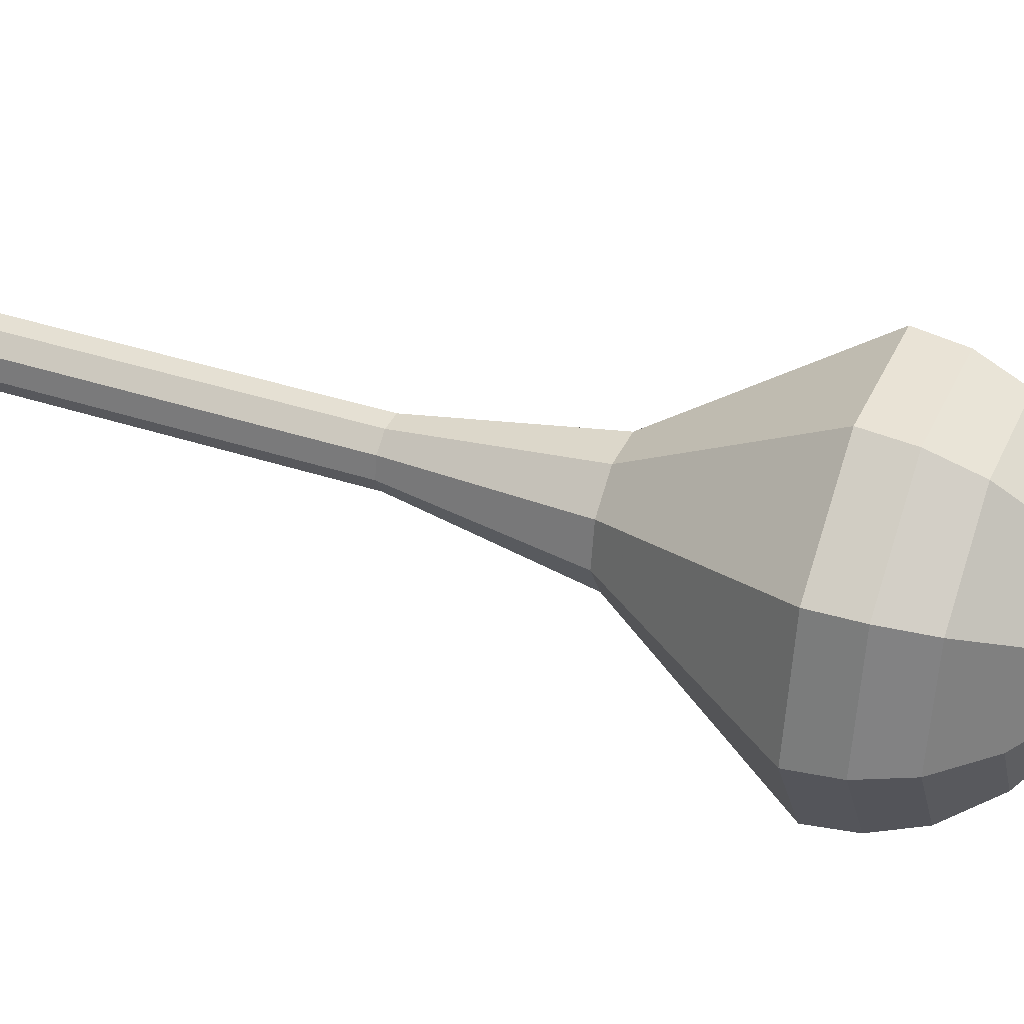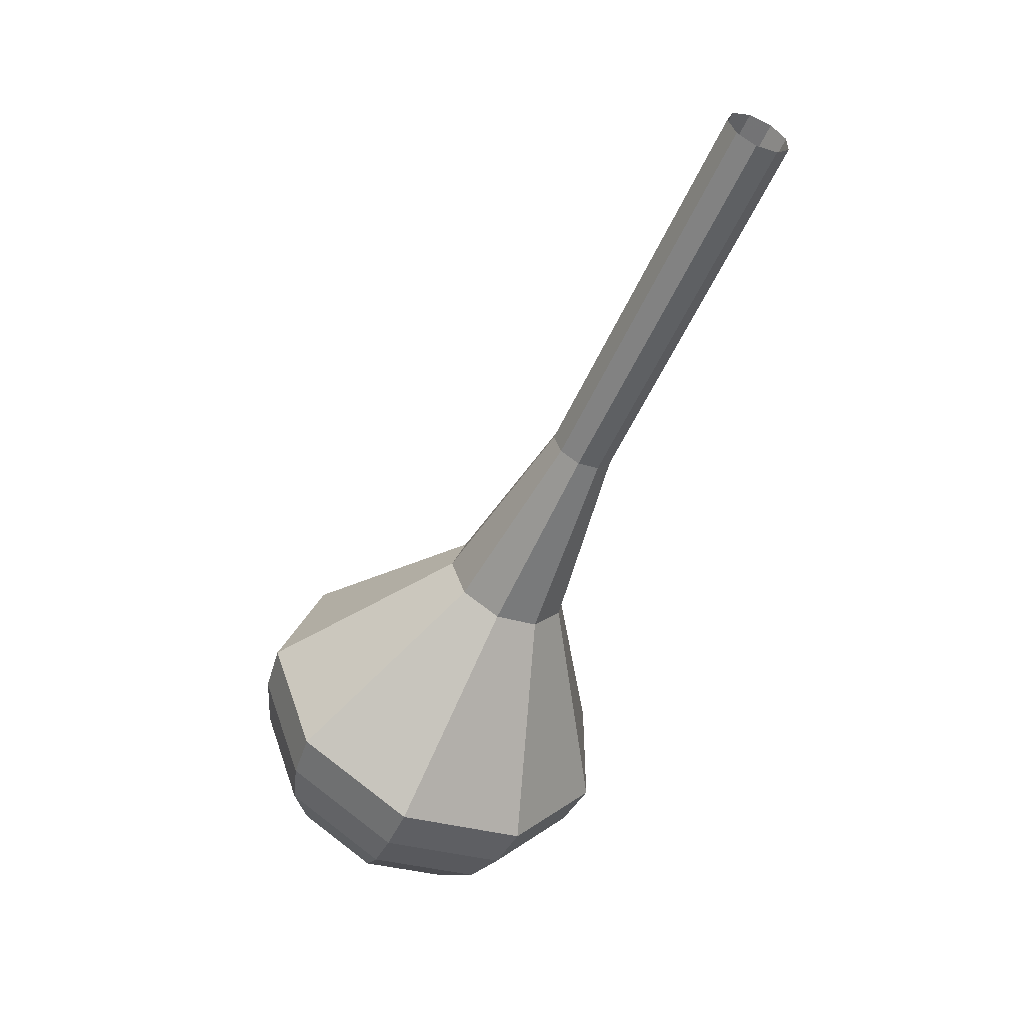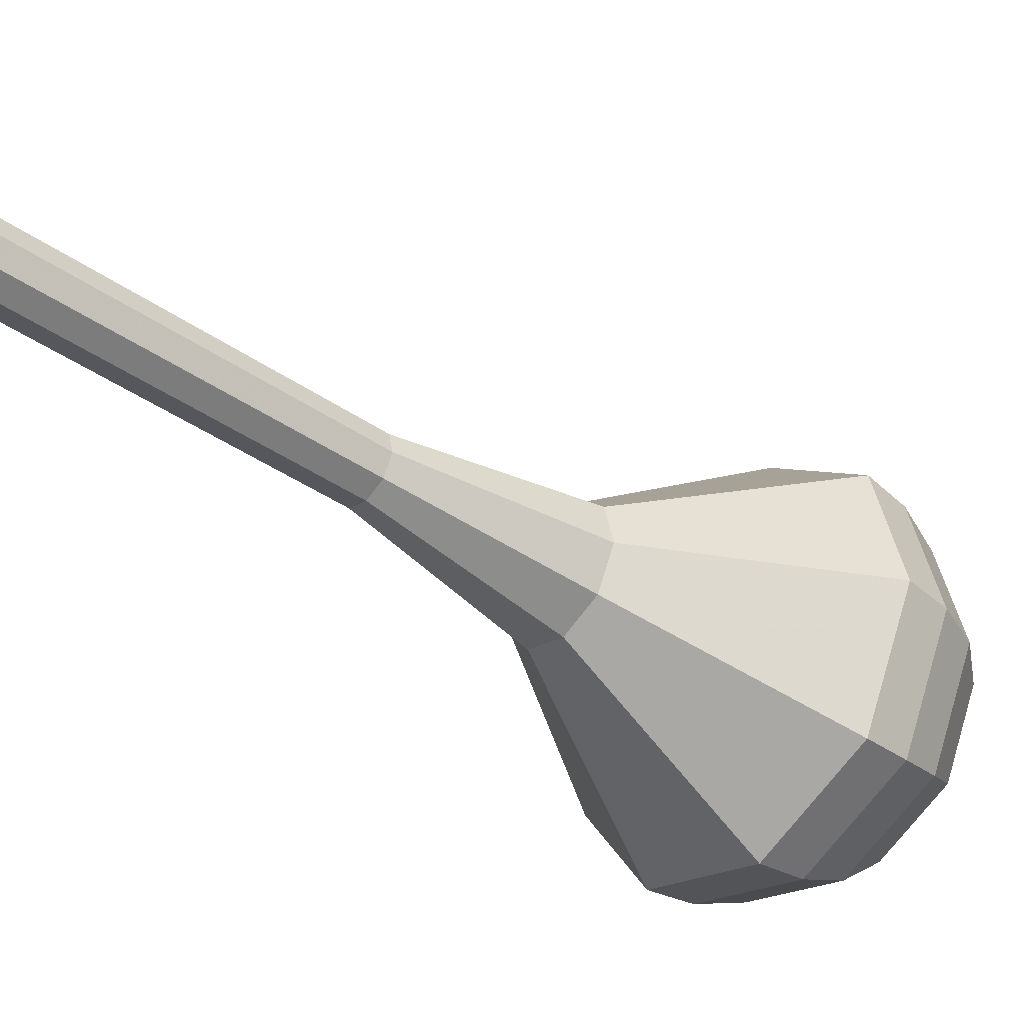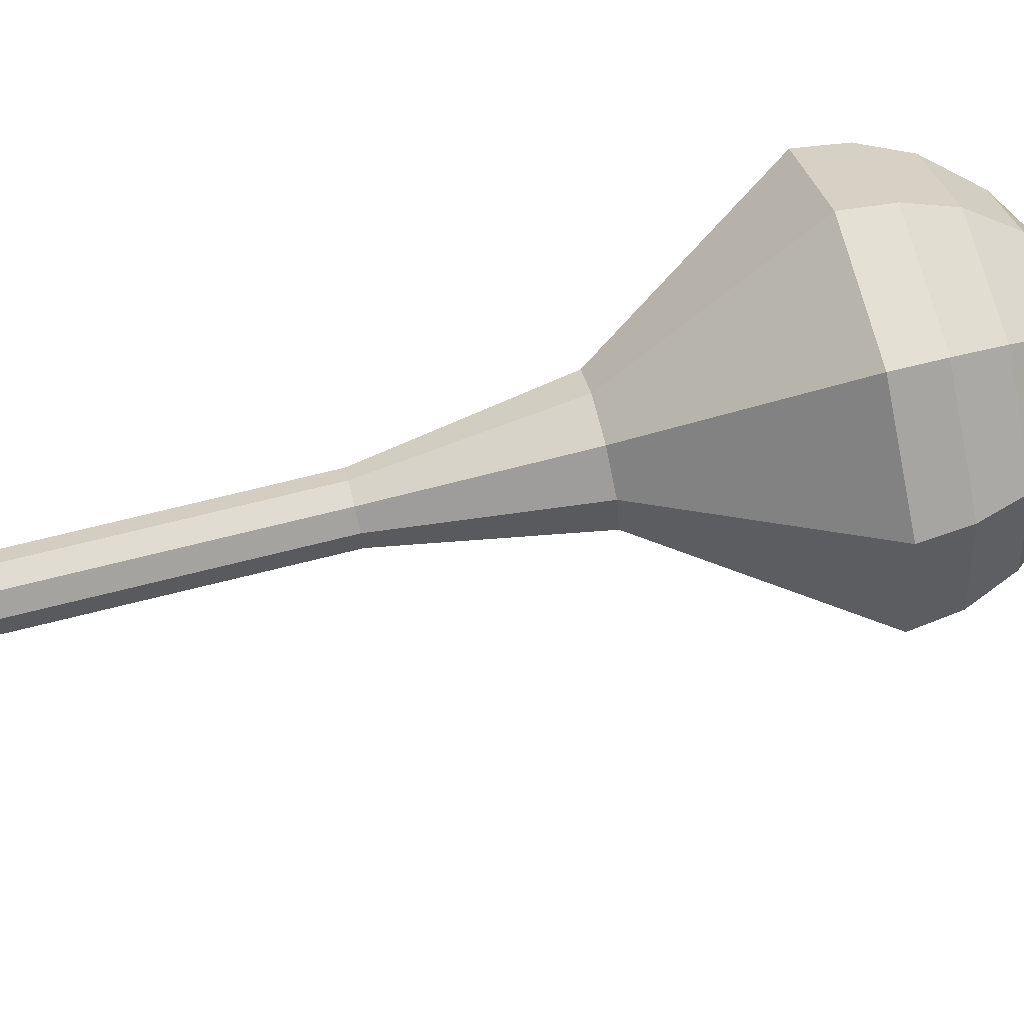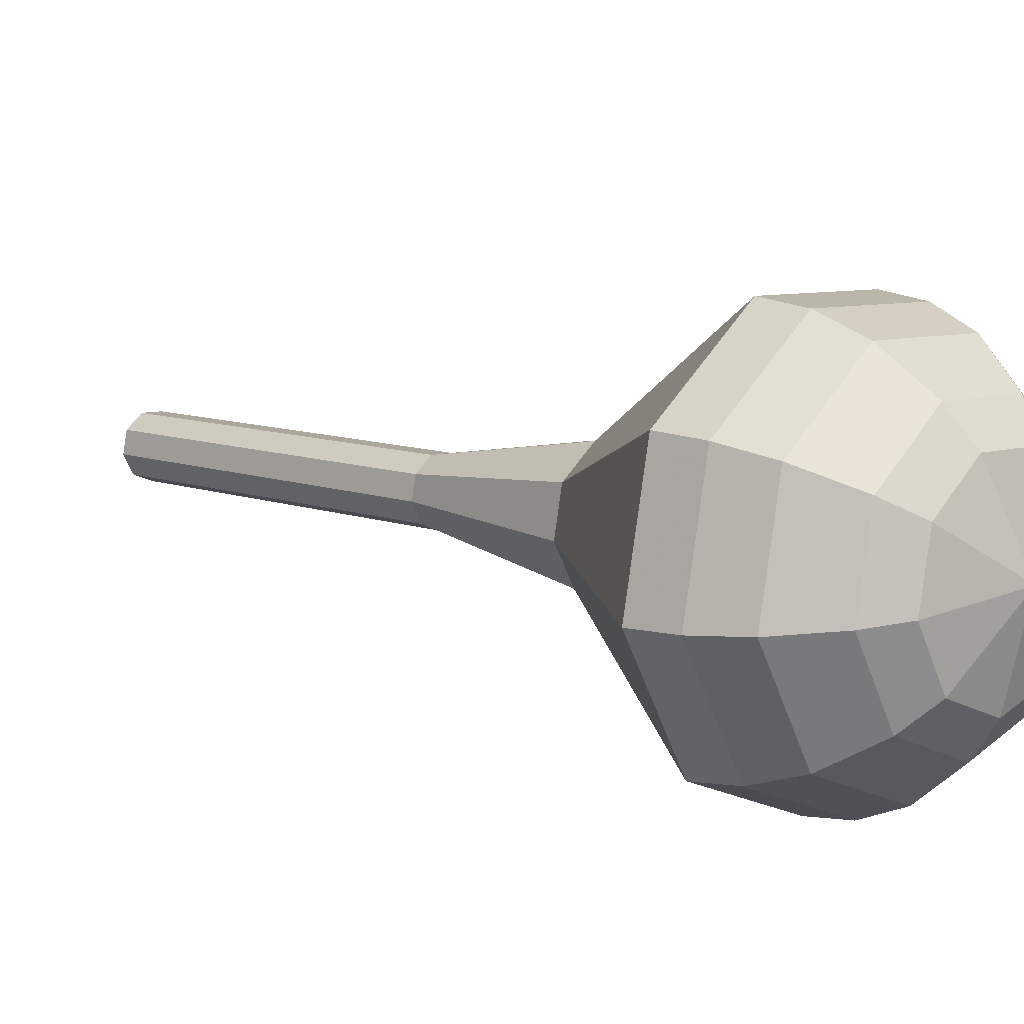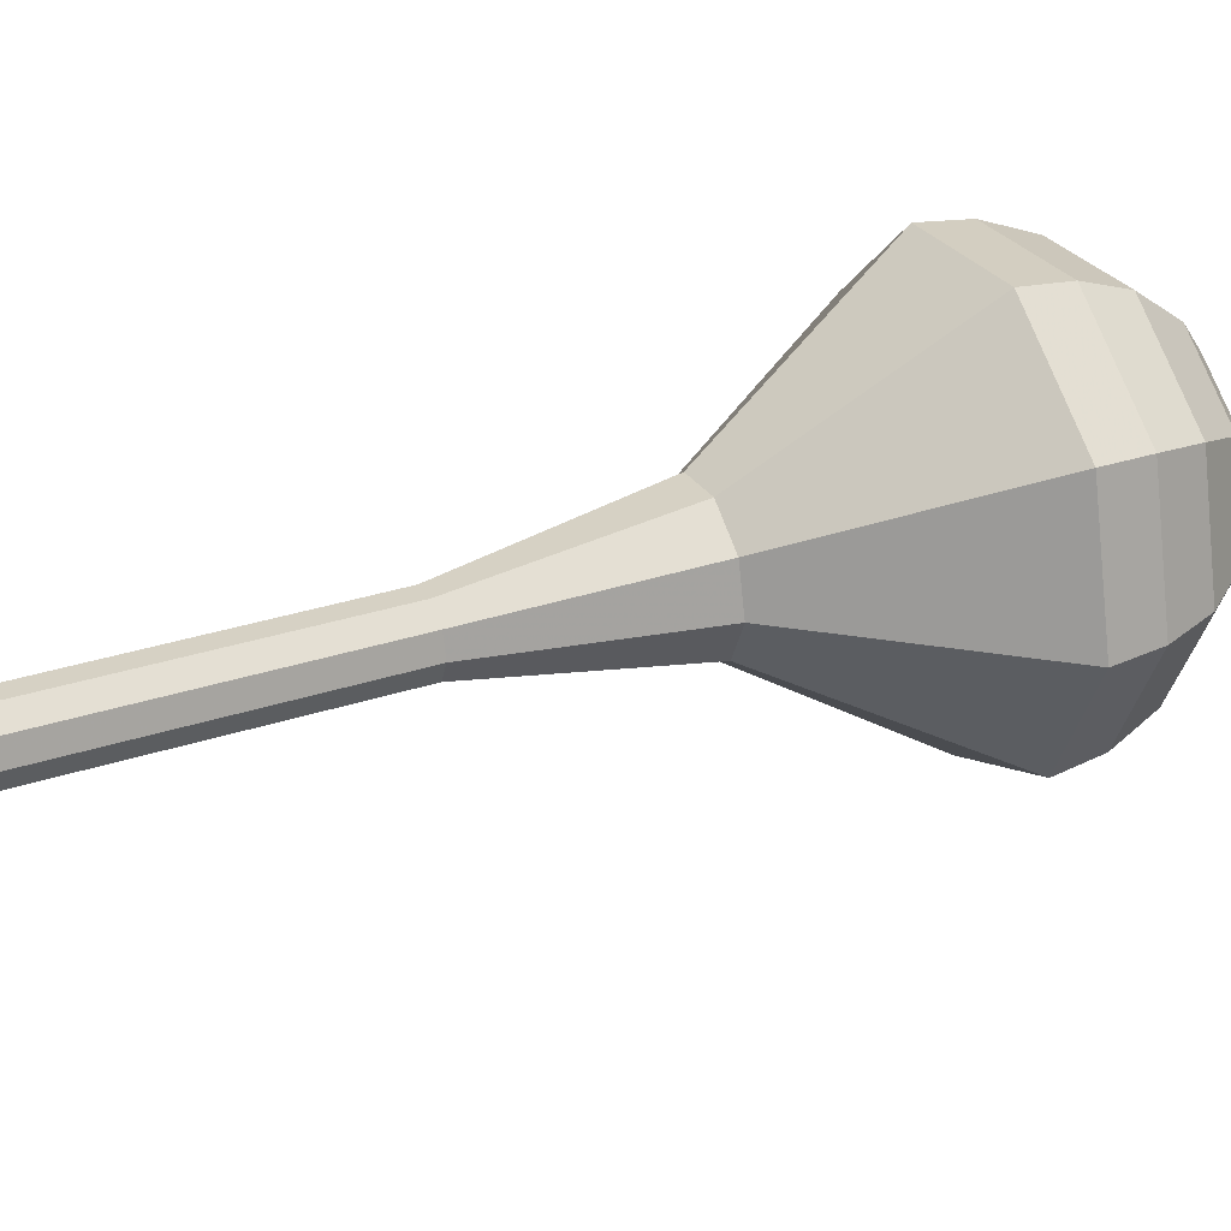
<metadata>
{"format":"obj","ext":"obj","renderer":"f3d","projection":"perspective","resolution":1024,"background":"white","views":[{"elev":40.7,"azim":86.1,"up":"+Y"},{"elev":23.6,"azim":-150.4,"up":"+Z"},{"elev":-42.0,"azim":22.7,"up":"+Y"},{"elev":70.3,"azim":49.4,"up":"+Y"},{"elev":10.4,"azim":109.4,"up":"+Y"},{"elev":28.8,"azim":38.1,"up":"+Y"}]}
</metadata>
<code>
g tube1
v 119.5 120.2 104.3
v 118.8 120.5 103.9
v 118.4 121.2 103.7
v 118.5 122 103.8
v 119 122.6 104.1
v 119.8 122.6 104.5
v 120.4 122.1 104.8
v 120.6 121.3 104.8
v 120.2 120.5 104.6
v 119.5 120.2 104.3
v 121.2 120.3 100.9
v 120.5 120.5 100.6
v 120.1 121.2 100.4
v 120.2 122.1 100.4
v 120.7 122.7 100.7
v 121.5 122.7 101.1
v 122.1 122.2 101.4
v 122.3 121.3 101.5
v 121.9 120.6 101.3
v 121.2 120.3 100.9
v 122.9 120.3 97.59
v 122.2 120.6 97.23
v 121.8 121.3 97.03
v 121.9 122.2 97.1
v 122.4 122.7 97.4
v 123.2 122.8 97.78
v 123.8 122.2 98.08
v 124 121.4 98.14
v 123.6 120.7 97.95
v 122.9 120.3 97.59
v 124.6 120.4 94.24
v 123.9 120.7 93.88
v 123.4 121.4 93.68
v 123.5 122.2 93.75
v 124.1 122.8 94.05
v 124.9 122.8 94.43
v 125.5 122.3 94.73
v 125.6 121.5 94.8
v 125.3 120.7 94.6
v 124.6 120.4 94.24
v 126.3 120.5 90.89
v 125.6 120.7 90.53
v 125.1 121.5 90.34
v 125.2 122.3 90.4
v 125.8 122.9 90.7
v 126.6 122.9 91.09
v 127.2 122.4 91.38
v 127.3 121.5 91.45
v 127 120.8 91.26
v 126.3 120.5 90.89
v 129.7 119.4 84.2
v 128.3 119.9 83.47
v 127.4 121.3 83.09
v 127.6 123 83.22
v 128.8 124.2 83.81
v 130.3 124.2 84.58
v 131.5 123.2 85.17
v 131.8 121.5 85.31
v 131.1 120 84.92
v 129.7 119.4 84.2
v 133.3 114.5 77.5
v 128.9 116.1 75.32
v 126.5 120.4 74.17
v 127.1 125.5 74.57
v 130.4 128.9 76.34
v 135 129.1 78.66
v 138.6 126 80.43
v 139.6 121 80.83
v 137.5 116.4 79.68
v 133.3 114.5 77.5
v 134.1 114.8 75.83
v 129.9 116.3 73.72
v 127.5 120.5 72.6
v 128.1 125.4 72.99
v 131.3 128.8 74.71
v 135.8 128.9 76.95
v 139.3 125.9 78.67
v 140.3 121 79.06
v 138.2 116.6 77.93
v 134.1 114.8 75.83
v 135 115.6 74.15
v 131.2 116.9 72.27
v 129 120.7 71.27
v 129.5 125.1 71.61
v 132.5 128.1 73.15
v 136.4 128.3 75.16
v 139.6 125.5 76.69
v 140.4 121.2 77.04
v 138.6 117.3 76.04
v 135 115.6 74.15
v 135.7 117.1 72.48
v 132.9 118.2 71.04
v 131.2 121.1 70.28
v 131.6 124.4 70.54
v 133.8 126.7 71.71
v 136.9 126.8 73.25
v 139.3 124.7 74.42
v 139.9 121.4 74.69
v 138.5 118.4 73.92
v 135.7 117.1 72.48
v 136.1 118.5 71.64
v 134 119.3 70.59
v 132.8 121.4 70.03
v 133.1 123.8 70.22
v 134.7 125.5 71.08
v 136.9 125.6 72.2
v 138.7 124.1 73.06
v 139.2 121.6 73.26
v 138.2 119.4 72.7
v 136.1 118.5 71.64
v 136.4 122.1 70.81
v 136.4 122.1 70.81
v 136.4 122.1 70.81
v 136.4 122.1 70.81
v 136.4 122.1 70.81
v 136.4 122.1 70.81
v 136.4 122.1 70.81
v 136.4 122.1 70.81
v 136.4 122.1 70.81
v 136.4 122.1 70.81
f 1 2 12
f 12 11 1
f 2 3 13
f 13 12 2
f 3 4 14
f 14 13 3
f 4 5 15
f 15 14 4
f 5 6 16
f 16 15 5
f 6 7 17
f 17 16 6
f 7 8 18
f 18 17 7
f 8 9 19
f 19 18 8
f 9 10 20
f 20 19 9
f 11 12 22
f 22 21 11
f 12 13 23
f 23 22 12
f 13 14 24
f 24 23 13
f 14 15 25
f 25 24 14
f 15 16 26
f 26 25 15
f 16 17 27
f 27 26 16
f 17 18 28
f 28 27 17
f 18 19 29
f 29 28 18
f 19 20 30
f 30 29 19
f 21 22 32
f 32 31 21
f 22 23 33
f 33 32 22
f 23 24 34
f 34 33 23
f 24 25 35
f 35 34 24
f 25 26 36
f 36 35 25
f 26 27 37
f 37 36 26
f 27 28 38
f 38 37 27
f 28 29 39
f 39 38 28
f 29 30 40
f 40 39 29
f 31 32 42
f 42 41 31
f 32 33 43
f 43 42 32
f 33 34 44
f 44 43 33
f 34 35 45
f 45 44 34
f 35 36 46
f 46 45 35
f 36 37 47
f 47 46 36
f 37 38 48
f 48 47 37
f 38 39 49
f 49 48 38
f 39 40 50
f 50 49 39
f 41 42 52
f 52 51 41
f 42 43 53
f 53 52 42
f 43 44 54
f 54 53 43
f 44 45 55
f 55 54 44
f 45 46 56
f 56 55 45
f 46 47 57
f 57 56 46
f 47 48 58
f 58 57 47
f 48 49 59
f 59 58 48
f 49 50 60
f 60 59 49
f 51 52 62
f 62 61 51
f 52 53 63
f 63 62 52
f 53 54 64
f 64 63 53
f 54 55 65
f 65 64 54
f 55 56 66
f 66 65 55
f 56 57 67
f 67 66 56
f 57 58 68
f 68 67 57
f 58 59 69
f 69 68 58
f 59 60 70
f 70 69 59
f 61 62 72
f 72 71 61
f 62 63 73
f 73 72 62
f 63 64 74
f 74 73 63
f 64 65 75
f 75 74 64
f 65 66 76
f 76 75 65
f 66 67 77
f 77 76 66
f 67 68 78
f 78 77 67
f 68 69 79
f 79 78 68
f 69 70 80
f 80 79 69
f 71 72 82
f 82 81 71
f 72 73 83
f 83 82 72
f 73 74 84
f 84 83 73
f 74 75 85
f 85 84 74
f 75 76 86
f 86 85 75
f 76 77 87
f 87 86 76
f 77 78 88
f 88 87 77
f 78 79 89
f 89 88 78
f 79 80 90
f 90 89 79
f 81 82 92
f 92 91 81
f 82 83 93
f 93 92 82
f 83 84 94
f 94 93 83
f 84 85 95
f 95 94 84
f 85 86 96
f 96 95 85
f 86 87 97
f 97 96 86
f 87 88 98
f 98 97 87
f 88 89 99
f 99 98 88
f 89 90 100
f 100 99 89
f 91 92 102
f 102 101 91
f 92 93 103
f 103 102 92
f 93 94 104
f 104 103 93
f 94 95 105
f 105 104 94
f 95 96 106
f 106 105 95
f 96 97 107
f 107 106 96
f 97 98 108
f 108 107 97
f 98 99 109
f 109 108 98
f 99 100 110
f 110 109 99
f 101 102 112
f 112 111 101
f 102 103 113
f 113 112 102
f 103 104 114
f 114 113 103
f 104 105 115
f 115 114 104
f 105 106 116
f 116 115 105
f 106 107 117
f 117 116 106
f 107 108 118
f 118 117 107
f 108 109 119
f 119 118 108
f 109 110 120
f 120 119 109
g

</code>
